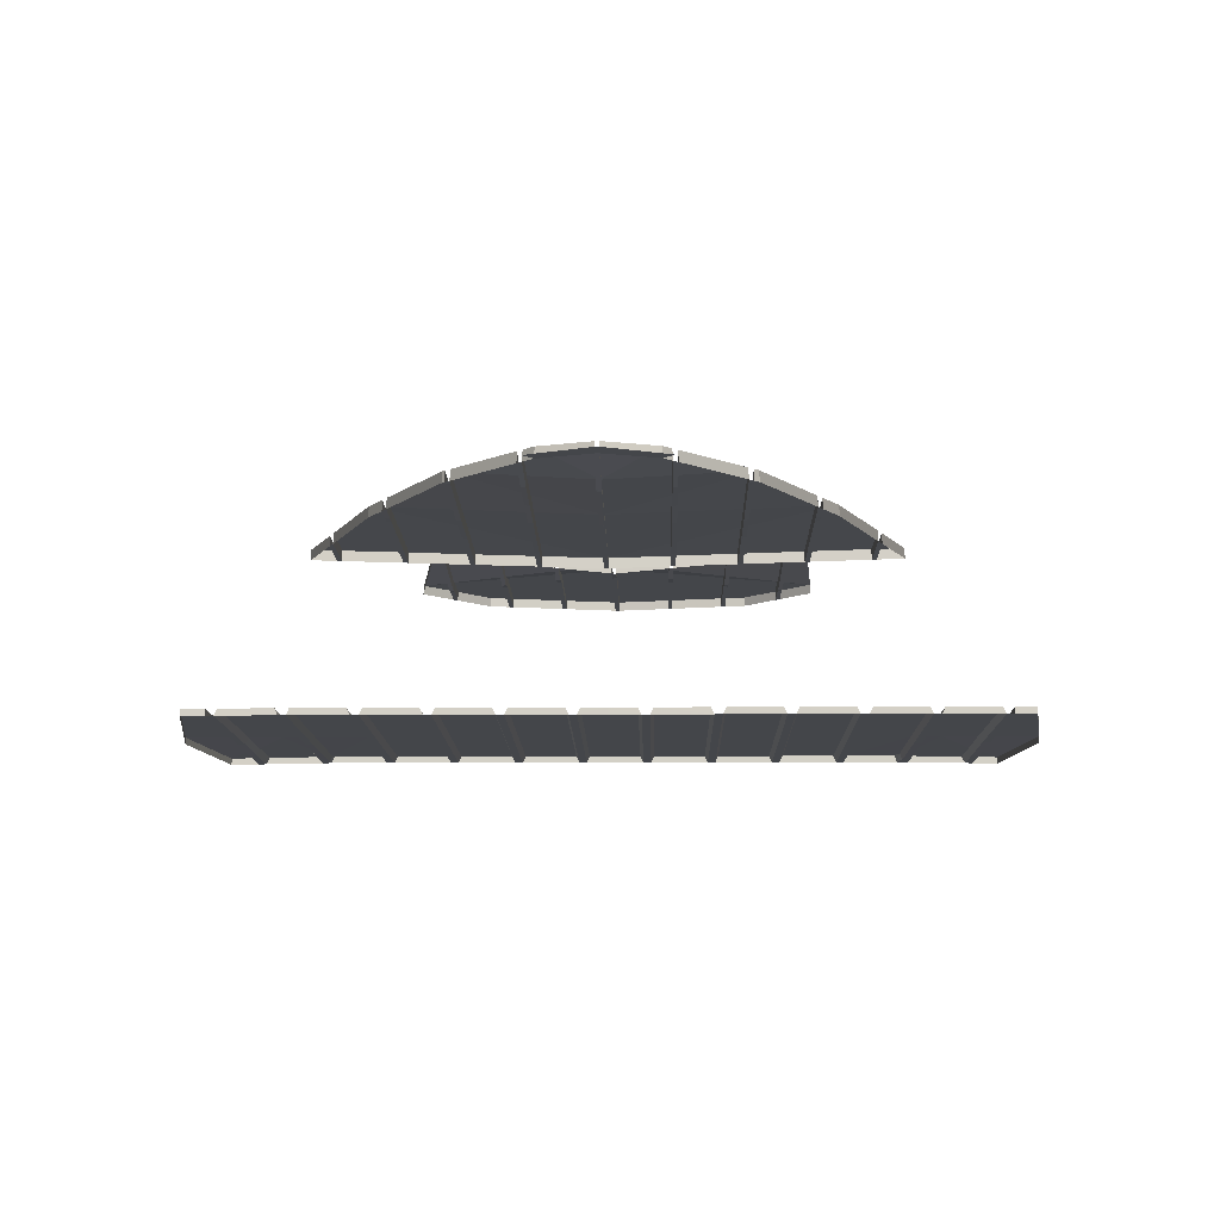
<metadata>
{"format":"obj","ext":"obj","renderer":"f3d","projection":"perspective","resolution":1024,"background":"white","views":[{"elev":-9.4,"azim":-179.1,"up":"+Y"}]}
</metadata>
<code>
v  -30.05 34.84 -28.94
v  -27.24 34.86 -36.74
v  -27.24 34.74 -28.95
v  -26.75 34.87 -38.09
v  -26.75 34.73 -28.95
v  -22.3 34.91 -50.41
v  -20.59 34.83 -48.74
v  -20.59 34.53 -28.98
v  -20.59 34.83 -50.47
v  -20.1 34.81 -48.26
v  -20.1 34.52 -28.98
v  -20.59 34.91 -53.8
v  -20.1 34.81 -50.49
v  -13.95 34.52 -42.22
v  -13.95 34.32 -29.01
v  -20.1 34.91 -54.76
v  -13.95 34.53 -50.68
v  -13.46 34.49 -41.75
v  -13.46 34.3 -29.01
v  -14.42 34.9 -65.99
v  -13.95 34.86 -65.48
v  -13.46 34.5 -50.7
v  -7.298 34.21 -35.71
v  -7.298 34.11 -29.03
v  -13.95 34.86 -66.03
v  -13.46 34.83 -64.96
v  -7.298 34.22 -50.9
v  -6.81 34.18 -35.23
v  -6.81 34.09 -29.03
v  -13.95 34.9 -66.55
v  -13.46 34.83 -66.06
v  -7.298 34.39 -58.37
v  -6.81 34.2 -50.91
v  -0.6514 33.89 -29.2
v  -0.6514 33.89 -29.06
v  -13.46 34.9 -67.13
v  -7.298 34.39 -66.47
v  -6.81 34.36 -57.85
v  -0.6514 33.92 -51.11
v  -0.5109 33.89 -29.06
v  -7.298 34.9 -74.37
v  -6.81 34.35 -66.5
v  -0.6514 33.92 -51.26
v  -0.5109 33.91 -51.11
v  -6.81 34.9 -74.94
v  -0.6514 33.91 -66.91
v  -0.1633 33.93 -51.1
v  -0.1633 33.9 -29.4
v  -5.945 34.9 -75.96
v  -0.6514 33.93 -67.15
v  -0.5109 33.9 -66.91
v  -0.1633 33.9 -29.06
v  -0.1633 33.94 -51.49
v  5.995 34.21 -50.9
v  5.995 34.19 -35.44
v  -0.6514 34.9 -77.97
v  -0.1633 33.92 -66.89
v  5.995 34.1 -29.03
v  5.995 34.37 -58.07
v  6.484 34.23 -50.89
v  6.484 34.22 -35.91
v  -0.5109 34.9 -78.03
v  -6.81 34.9 -77.43
v  -0.6514 34.9 -80.53
v  -6.81 34.9 -77.04
v  -0.1633 33.96 -67.49
v  5.995 34.37 -66.48
v  6.484 34.11 -29.03
v  6.484 34.41 -58.59
v  12.64 34.51 -50.69
v  12.64 34.5 -41.95
v  -0.5109 34.9 -80.6
v  -0.1633 34.9 -77.9
v  -7.038 34.9 -77.32
v  4.923 34.9 -75.96
v  5.995 34.9 -74.7
v  6.484 34.4 -66.45
v  12.64 34.31 -29.01
v  12.64 34.84 -65.18
v  13.13 34.54 -50.68
v  13.13 34.53 -42.43
v  -0.1633 34.9 -80.43
v  6.484 34.9 -74.12
v  12.64 34.84 -66.04
v  13.13 34.33 -29
v  13.13 34.88 -65.7
v  19.29 34.82 -50.48
v  19.29 34.82 -48.46
v  5.995 34.9 -77.31
v  12.64 34.9 -66.89
v  13.13 34.88 -66.01
v  19.29 34.52 -28.98
v  13.4 34.9 -65.99
v  19.29 34.91 -54.35
v  19.78 34.84 -50.46
v  19.78 34.84 -48.94
v  6.016 34.9 -77.32
v  13.13 34.9 -66.31
v  19.78 34.54 -28.98
v  19.78 34.91 -53.39
v  21.28 34.91 -50.41
v  25.94 34.86 -37.51
v  25.94 34.74 -28.95
v  26.41 34.86 -36.2
v  26.41 34.75 -28.95
v  29.03 34.84 -28.94
v  -24.23 43.29 40.77
v  -20.59 43.1 37.56
v  -20.59 43.29 39.1
v  -20.59 43.29 45.1
v  -22.8 44.19 19.83
v  -20.59 43.98 19.83
v  -20.1 43.08 37.13
v  -13.95 42.76 31.69
v  -13.95 43.29 36.03
v  -20.1 43.29 38.87
v  -20.1 43.93 19.83
v  -13.95 43.34 19.83
v  -13.95 43.29 50.58
v  -16.47 43.29 50
v  -20.1 43.29 45.68
v  -0.6514 42.06 19.96
v  -0.5109 42.05 19.83
v  -0.5109 43.29 29.85
v  -0.6514 43.29 29.91
v  -0.6514 42.07 19.83
v  -0.1633 43.29 30.01
v  -0.1633 42.07 20.14
v  -0.5109 43.29 53.62
v  -0.6514 43.29 53.59
v  -0.1633 43.29 53.55
v  -0.1633 42.09 19.83
v  23.21 43.29 40.77
v  19.78 43.29 39.19
v  19.78 43.11 37.74
v  19.78 44.12 19.83
v  20.45 44.19 19.83
v  19.78 43.29 44.85
v  19.29 43.29 38.97
v  13.13 43.29 36.13
v  13.13 42.77 31.88
v  19.29 43.09 37.31
v  19.29 43.29 45.43
v  15.45 43.29 50
v  13.13 43.29 50.53
v  13.13 43.45 19.83
v  19.29 44.07 19.83
v  -35.77 20.24 -3.21
v  -33.96 20.24 -27.06
v  -33.95 20.24 -3.22
v  -33.95 20.25 7.924
v  -39.66 20.24 -26.99
v  -39.66 20.24 -3.203
v  -33.67 19.52 -27.06
v  -33.65 19.52 -3.221
v  -33.65 19.53 7.923
v  -39.66 20.14 6.555
v  -33.95 20.23 14.8
v  -39.66 20.12 14.74
v  -40.05 19.52 -3.204
v  -40.05 19.52 -26.99
v  -32.81 19.52 -27.07
v  -32.81 19.52 -3.225
v  -32.81 19.54 12.5
v  -33.65 19.52 14.8
v  -40.05 19.4 14.74
v  -40.05 19.42 6.553
v  -40.89 19.52 -26.98
v  -40.89 19.52 -3.203
v  -32.5 20.24 -27.07
v  -32.5 20.24 -3.225
v  -32.5 20.25 12.5
v  -32.81 19.53 14.81
v  -40.89 19.4 8.43
v  -40.89 19.39 14.73
v  -40.89 20.24 -3.2
v  -40.89 20.24 -26.98
v  -26.79 20.24 -27.12
v  -26.79 20.24 -3.257
v  -32.39 19.54 14.81
v  -32.13 20.26 14.81
v  -26.79 20.25 14.81
v  -40.89 20.1 14.73
v  -40.89 20.12 8.433
v  -43.13 19.52 -26.95
v  -43.13 20.24 -26.95
v  -46.18 20.24 -3.191
v  -26.41 19.52 -27.12
v  -26.41 19.52 -3.257
v  -26.41 19.54 14.81
v  -43.7 19.34 14.7
v  -43.7 20.05 14.71
v  -46.17 19.52 -3.194
v  -25.57 19.52 -27.12
v  -25.57 19.52 -3.261
v  -25.57 19.54 14.81
v  -25.23 20.24 -27.12
v  -25.23 20.24 -3.262
v  -25.23 20.25 14.81
v  -19.52 20.24 -27.17
v  -19.52 20.24 -3.294
v  -19.17 19.53 14.81
v  -19.52 20.25 14.81
v  -19.17 19.52 -27.17
v  -19.17 19.52 -3.293
v  -18.33 19.52 -27.17
v  -18.33 19.52 -3.297
v  -18.33 19.53 14.81
v  -17.99 20.24 -27.17
v  -17.99 20.24 -3.298
v  -17.99 20.25 14.81
v  -12.28 20.24 -27.22
v  -12.28 20.24 -3.33
v  -11.93 19.53 14.81
v  -12.28 20.25 14.81
v  -11.93 19.52 -27.22
v  -11.93 19.52 -3.329
v  -11.09 19.52 -27.23
v  -11.09 19.52 -3.334
v  -11.09 19.53 14.81
v  -10.75 20.24 -27.23
v  -10.75 20.24 -3.334
v  -10.75 20.25 14.81
v  -5.036 20.24 -27.27
v  -5.036 20.24 -3.366
v  -4.693 19.53 14.81
v  -5.036 20.25 14.81
v  -4.693 19.52 -27.27
v  -4.693 19.52 -3.366
v  -3.855 19.52 -27.28
v  -3.855 19.52 -3.37
v  -3.855 19.53 14.81
v  -3.504 20.24 -27.28
v  -3.504 20.24 -3.37
v  -3.504 20.25 14.81
v  -0.5186 20.24 -27.3
v  -0.5186 20.24 -3.387
v  -0.5109 19.53 14.81
v  -0.5186 20.25 14.81
v  -0.5109 19.52 -27.3
v  2.212 20.24 -3.371
v  2.212 20.24 -27.28
v  2.547 19.53 14.81
v  2.212 20.25 14.81
v  2.547 19.52 -27.28
v  2.547 19.52 -3.371
v  3.385 19.52 -3.367
v  3.385 19.52 -27.27
v  3.385 19.53 14.81
v  3.728 20.24 -27.28
v  3.728 20.24 -3.367
v  3.728 20.25 14.81
v  9.444 20.24 -27.23
v  9.444 20.24 -3.335
v  9.787 19.53 14.81
v  9.444 20.25 14.81
v  9.787 19.52 -27.23
v  9.787 19.52 -3.335
v  10.63 19.52 -3.331
v  10.63 19.52 -27.22
v  10.63 19.53 14.81
v  10.97 20.24 -27.22
v  10.97 20.24 -3.331
v  10.97 20.25 14.81
v  16.68 20.24 -27.18
v  16.68 20.24 -3.299
v  17.03 19.53 14.81
v  16.68 20.25 14.81
v  17.03 19.52 -27.18
v  17.03 19.52 -3.299
v  17.87 19.52 -3.295
v  17.87 19.52 -27.17
v  17.87 19.53 14.81
v  18.21 20.24 -27.17
v  18.21 20.24 -3.295
v  18.21 20.25 14.81
v  23.92 20.24 -27.12
v  23.92 20.24 -3.263
v  24.27 19.54 14.81
v  23.92 20.25 14.81
v  24.27 19.52 -27.12
v  24.27 19.52 -3.263
v  25.1 19.52 -3.258
v  25.1 19.52 -27.12
v  25.1 19.54 14.81
v  25.48 20.24 -27.12
v  25.48 20.24 -3.259
v  25.48 20.25 14.81
v  31.2 20.24 -27.07
v  31.2 20.24 -3.227
v  31.37 19.54 14.81
v  31.08 20.26 14.81
v  31.2 20.25 14.06
v  31.51 19.52 -27.07
v  31.51 19.52 -3.226
v  31.51 19.54 14.06
v  32.34 19.52 -3.222
v  32.34 19.52 -27.06
v  31.51 19.54 14.81
v  32.34 19.53 9.484
v  32.63 20.24 -27.06
v  32.63 20.24 -3.221
v  32.34 19.52 14.8
v  32.63 20.25 9.485
v  32.66 19.52 -27.06
v  32.92 20.24 -27.06
v  34.71 20.24 -3.21
v  32.63 20.24 14.8
v  38.35 20.24 -26.99
v  38.35 20.24 -3.203
v  38.75 19.41 14.74
v  38.35 20.12 14.74
v  38.35 20.14 5.914
v  38.75 19.52 -26.99
v  38.75 19.52 -3.204
v  38.75 19.43 5.913
v  39.58 19.52 -3.203
v  39.58 19.52 -26.98
v  39.58 19.39 14.73
v  39.58 19.41 7.789
v  39.59 20.24 -26.98
v  39.59 20.24 -3.2
v  39.59 20.12 7.792
v  39.59 20.11 14.74
v  42.1 19.52 -26.95
v  42.11 20.24 -26.95
v  45.15 20.24 -3.191
v  42.67 19.34 14.7
v  42.67 20.05 14.71
v  45.15 19.52 -3.194
v  -13.46 42.73 31.26
v  -13.46 43.29 35.81
v  -13.46 43.3 19.83
v  -13.46 43.29 50.69
v  -7.298 42.41 25.83
v  -7.298 43.29 32.97
v  -7.298 42.71 19.83
v  -7.298 43.29 52.08
v  -6.81 42.38 25.39
v  -6.81 43.29 32.75
v  -6.81 42.66 19.83
v  -6.81 43.29 52.2
v  12.64 43.29 35.91
v  12.64 42.74 31.45
v  12.64 43.29 50.64
v  12.64 43.4 19.83
v  6.484 43.29 33.07
v  6.484 42.42 26.01
v  6.484 43.29 52.04
v  6.484 42.77 19.83
v  5.995 43.29 32.84
v  5.995 42.39 25.58
v  5.995 43.29 52.15
v  5.995 42.72 19.83
v  -30.02 35.9 -28.92
v  -27.2 35.92 -36.72
v  -27.2 35.81 -28.93
v  -26.72 35.79 -28.94
v  -26.72 35.93 -38.07
v  -22.27 35.97 -50.4
v  -20.56 35.97 -53.78
v  -20.56 35.89 -50.45
v  -20.56 35.89 -48.72
v  -20.56 35.59 -28.96
v  -20.06 35.58 -28.96
v  -20.06 35.87 -48.24
v  -20.06 35.87 -50.47
v  -20.06 35.97 -54.75
v  -14.38 35.96 -65.98
v  -13.9 35.96 -66.54
v  -13.9 35.92 -66.01
v  -13.9 35.92 -65.47
v  -13.9 35.59 -50.67
v  -13.9 35.58 -42.21
v  -13.9 35.38 -28.99
v  -13.41 35.36 -28.99
v  -13.41 35.55 -41.73
v  -13.41 35.56 -50.68
v  -13.41 35.89 -64.94
v  -13.41 35.89 -66.04
v  -13.41 35.96 -67.11
v  -7.246 35.96 -74.35
v  -7.246 35.45 -66.45
v  -7.246 35.45 -58.36
v  -7.246 35.28 -50.88
v  -7.246 35.27 -35.69
v  -7.246 35.17 -29.01
v  -6.753 35.15 -29.01
v  -6.753 35.24 -35.21
v  -6.753 35.26 -50.89
v  -6.753 35.42 -57.83
v  -6.753 35.41 -66.48
v  -6.753 35.96 -74.92
v  -5.888 35.96 -75.94
v  -0.5944 35.96 -77.95
v  -0.5944 34.98 -67.13
v  -0.5944 34.97 -66.89
v  -0.5944 34.98 -51.24
v  -0.5944 34.98 -51.09
v  -0.5944 34.95 -29.18
v  -0.5944 34.95 -29.04
v  -0.2204 34.96 -29.38
v  -0.2204 34.99 -51.08
v  -0.2204 35 -51.47
v  -0.2204 34.98 -66.87
v  -0.2204 35.02 -67.47
v  -0.2204 35.96 -77.88
v  4.866 35.96 -75.94
v  5.938 35.96 -74.68
v  5.938 35.43 -66.46
v  5.938 35.43 -58.05
v  5.938 35.27 -50.88
v  5.938 35.25 -35.42
v  5.938 35.16 -29.01
v  -0.2204 34.96 -29.04
v  6.432 35.28 -35.9
v  6.432 35.29 -50.87
v  6.432 35.47 -58.58
v  6.432 35.46 -66.43
v  6.432 35.96 -74.11
v  12.59 35.96 -66.87
v  12.59 35.9 -66.03
v  12.59 35.9 -65.16
v  12.59 35.57 -50.67
v  12.59 35.56 -41.93
v  12.59 35.37 -28.99
v  6.432 35.17 -29.01
v  13.09 35.59 -42.41
v  13.09 35.6 -50.66
v  13.09 35.94 -65.69
v  13.09 35.94 -66
v  13.09 35.96 -66.3
v  13.36 35.96 -65.98
v  19.25 35.97 -54.34
v  19.25 35.88 -50.46
v  19.25 35.88 -48.45
v  19.25 35.58 -28.96
v  13.09 35.39 -28.99
v  19.74 35.9 -48.92
v  19.74 35.9 -50.45
v  19.74 35.97 -53.37
v  21.25 35.97 -50.4
v  25.9 35.92 -37.5
v  25.9 35.8 -28.94
v  19.74 35.6 -28.96
v  26.38 35.81 -28.93
v  26.38 35.92 -36.18
v  29 35.9 -28.92
v  -20.51 44.16 37.6
v  -20.51 44.35 39.13
v  -20.51 44.35 45.13
v  -24.15 44.35 40.81
v  -22.72 45.25 19.87
v  -20.51 45.04 19.87
v  -13.9 43.82 31.71
v  -13.9 44.35 36.05
v  -13.9 44.35 50.59
v  -16.42 44.35 50.02
v  -20.06 44.35 45.69
v  -20.06 44.35 38.88
v  -20.06 44.14 37.14
v  -20.06 44.99 19.84
v  -13.9 44.4 19.85
v  19.7 44.35 39.23
v  19.7 44.17 37.78
v  19.7 45.18 19.87
v  20.37 45.25 19.87
v  23.13 44.35 40.81
v  19.7 44.35 44.89
v  13.08 44.35 36.15
v  13.08 43.83 31.89
v  13.08 44.5 19.85
v  19.24 45.13 19.85
v  19.24 44.15 37.33
v  19.24 44.35 38.98
v  19.24 44.35 45.45
v  15.4 44.35 50.02
v  13.08 44.35 50.55
v  -13.44 44.35 35.8
v  -13.44 43.79 31.25
v  -13.44 44.36 19.82
v  -7.281 43.77 19.82
v  -7.281 43.47 25.82
v  -7.281 44.35 32.96
v  -7.281 44.35 52.07
v  -13.44 44.35 50.68
v  -0.6585 43.12 19.93
v  -0.6585 44.35 29.88
v  -0.6585 44.35 53.56
v  -6.817 44.35 52.17
v  -6.817 44.35 32.72
v  -6.817 43.44 25.36
v  -6.817 43.72 19.8
v  -0.6585 43.13 19.8
v  12.62 43.8 31.44
v  12.62 44.35 35.9
v  12.62 44.35 50.63
v  6.464 44.35 52.03
v  6.464 44.35 33.06
v  6.464 43.48 26
v  6.464 43.83 19.83
v  12.62 44.46 19.83
v  -0.1576 44.35 29.98
v  -0.1576 43.13 20.11
v  -0.1576 43.15 19.8
v  6.001 43.78 19.8
v  6.001 43.45 25.55
v  6.001 44.35 32.81
v  6.001 44.35 52.12
v  -0.1576 44.35 53.52
g HP_AttachPaluba
f 357 356 355
f 3 5 4 2
f 358 364 363 360 359
f 363 362 360
f 8 11 10 7
f 362 361 360
f 7 10 13 9
f 365 375 374 366
f 9 13 16 12
f 366 374 373 367
f 15 19 18 14
f 367 373 372 369 368
f 14 18 22 17
f 376 387 386 377
f 372 371 369
f 17 22 26 21
f 377 386 385 378
f 24 29 28 23
f 370 369 371
f 21 26 31 25
f 378 385 384 379
f 23 28 33 27
f 388 401 400 389
f 36 30 25 31
f 379 384 383 380
f 27 33 38 32
f 389 400 399 390
f 35 40 34
f 382 381 380 383
f 32 38 42 37
f 390 399 398 391
f 34 40 44 39
f 45 41 37 42
f 391 398 397 392
f 39 44 43
f 48 47 44 40
f 396 394 393 392 397
f 43 44 51 46
f 48 40 52
f 53 44 47
f 402 413 412 403
f 50 46 51
f 395 394 396
f 53 57 51 44
f 413 402 415 414
f 411 404 403 412
f 55 61 60 54
f 50 51 62 56
f 65 49 56 64 63
f 57 66 51
f 404 411 410 405
f 61 55 58 68
f 69 59 54 60
f 416 425 424 417
f 56 62 72 64
f 73 62 51 66
f 65 63 74
f 405 410 409 408 406
f 59 69 77 67
f 425 416 427 426
f 423 418 417 424
f 71 81 80 70
f 82 72 62 73
f 406 408 407
f 67 77 83 76
f 418 423 422 419
f 81 71 78 85
f 86 79 70 80
f 428 436 435 429
f 89 82 73 75
f 419 422 421 420
f 79 86 91 84
f 436 428 438 437
f 430 429 435 434 433
f 88 96 95 87
f 84 91 98 90
f 430 433 431
f 96 88 92 99
f 87 95 100 94
f 439 442 440
f 431 433 432
f 439 445 444 443 442
f 440 442 441
f 103 105 104 102
f 446 448 447
f 450 449 452
f 451 450 452
f 449 454 453 452
f 460 456 455 461
f 461 455 463 462
f 459 458 457 456 460
f 125 124 123 122
f 122 123 126
f 128 123 124 127
f 130 129 124 125
f 127 124 129 131
f 132 123 128
f 465 464 468
f 467 466 465 468
f 464 469 468
f 474 471 470 475
f 475 470 478 477 476
f 473 472 471 474
f 109 116 113 108
f 108 113 117 112
f 110 121 116 109
f 115 332 331 114
f 114 331 333 118
f 119 334 332 115
f 479 484 483 480
f 480 483 482 481
f 486 485 484 479
f 336 340 339 335
f 335 339 341 337
f 338 342 340 336
f 491 488 487 492
f 492 487 494 493
f 490 489 488 491
f 135 142 139 134
f 134 139 143 138
f 136 147 142 135
f 141 344 343 140
f 140 343 345 145
f 146 346 344 141
f 495 500 499 496
f 496 499 498 497
f 502 501 500 495
f 348 352 351 347
f 347 351 353 349
f 350 354 352 348
f 507 504 503 508
f 508 503 510 509
f 506 505 504 507
f 150 149 148
f 150 148 151
f 153 148 149 152
f 149 150 155 154
f 150 151 156 155
f 159 158 151 148 157
f 153 152 161 160
f 152 149 161
f 157 148 153
f 149 154 161
f 155 163 162 154
f 163 155 156 164
f 151 158 165 156
f 159 157 167 166
f 158 159 165
f 157 153 160 167
f 169 160 161 168
f 171 170 162 163
f 172 171 163 164
f 165 173 164 156
f 159 166 165
f 175 166 167 174
f 174 167 160 169
f 177 176 169 168
f 170 178 162
f 171 179 178 170
f 172 164 180
f 182 179 171 172 181
f 173 180 164
f 184 183 175 174
f 176 184 174 169
f 186 177 168 185
f 176 177 186 187
f 178 188 162
f 178 179 189 188
f 181 172 180
f 182 181 180 190
f 179 182 190 189
f 183 192 191 175
f 183 184 192
f 184 176 187 192
f 187 186 185 193
f 189 195 194 188
f 190 196 195 189
f 192 187 193 191
f 198 197 194 195
f 199 198 195 196
f 197 200 194
f 198 201 200 197
f 203 199 196 202
f 199 203 201 198
f 200 204 194
f 200 201 205 204
f 201 203 202 205
f 205 207 206 204
f 202 208 207 205
f 210 209 206 207
f 211 210 207 208
f 209 212 206
f 210 213 212 209
f 215 211 208 214
f 211 215 213 210
f 212 216 206
f 212 213 217 216
f 213 215 214 217
f 217 219 218 216
f 214 220 219 217
f 222 221 218 219
f 223 222 219 220
f 221 224 218
f 222 225 224 221
f 227 223 220 226
f 223 227 225 222
f 224 228 218
f 224 225 229 228
f 225 227 226 229
f 229 231 230 228
f 226 232 231 229
f 234 233 230 231
f 235 234 231 232
f 233 236 230
f 234 237 236 233
f 239 235 232 238
f 235 239 237 234
f 236 240 230
f 242 236 237 241
f 244 239 238 243
f 241 237 239 244
f 236 242 245 240
f 242 241 246 245
f 241 244 243 246
f 248 245 246 247
f 247 246 243 249
f 251 250 248 247
f 252 251 247 249
f 250 253 248
f 253 250 251 254
f 256 252 249 255
f 254 251 252 256
f 253 257 248
f 253 254 258 257
f 254 256 255 258
f 260 257 258 259
f 259 258 255 261
f 263 262 260 259
f 264 263 259 261
f 262 265 260
f 265 262 263 266
f 268 264 261 267
f 266 263 264 268
f 265 269 260
f 265 266 270 269
f 266 268 267 270
f 272 269 270 271
f 271 270 267 273
f 275 274 272 271
f 276 275 271 273
f 274 277 272
f 277 274 275 278
f 280 276 273 279
f 278 275 276 280
f 277 281 272
f 277 278 282 281
f 278 280 279 282
f 284 281 282 283
f 283 282 279 285
f 287 286 284 283
f 288 287 283 285
f 286 289 284
f 289 286 287 290
f 292 288 285 291
f 293 290 287 288 292
f 289 294 284
f 289 290 295 294
f 292 291 296
f 293 292 296
f 290 293 296 295
f 298 294 295 297
f 296 291 299
f 296 300 297 295
f 302 301 298 297
f 300 296 299 303
f 304 302 297 300
f 301 306 305 298
f 306 301 302 307
f 308 304 300 303
f 304 307 302
f 306 309 305
f 309 306 307 310
f 308 303 311
f 313 307 304 308 312
f 309 314 305
f 309 310 315 314
f 310 307 313
f 312 308 311
f 313 312 311 316
f 318 314 315 317
f 310 313 316 315
f 320 316 311 319
f 322 321 318 317
f 317 315 316 320
f 324 323 320 319
f 323 322 317 320
f 321 326 325 318
f 326 321 322 327
f 329 324 319 328
f 323 324 329
f 327 322 323 329
f 326 327 330 325
f 327 329 328 330
f 355 356 2 1
f 356 357 3 2
f 357 355 1 3
f 358 359 4 5
f 359 360 6 4
f 360 361 12 6
f 361 362 9 12
f 362 363 7 9
f 363 364 8 7
f 364 358 5 8
f 365 366 10 11
f 366 367 13 10
f 367 368 16 13
f 368 369 20 16
f 369 370 30 20
f 370 371 25 30
f 371 372 21 25
f 372 373 17 21
f 373 374 14 17
f 374 375 15 14
f 375 365 11 15
f 376 377 18 19
f 377 378 22 18
f 378 379 26 22
f 379 380 31 26
f 380 381 36 31
f 381 382 41 36
f 382 383 37 41
f 383 384 32 37
f 384 385 27 32
f 385 386 23 27
f 386 387 24 23
f 387 376 19 24
f 388 389 28 29
f 389 390 33 28
f 390 391 38 33
f 391 392 42 38
f 392 393 45 42
f 393 394 49 45
f 394 395 56 49
f 395 396 50 56
f 396 397 46 50
f 397 398 43 46
f 398 399 39 43
f 399 400 34 39
f 400 401 35 34
f 401 388 29 35
f 402 403 47 48
f 403 404 53 47
f 404 405 57 53
f 405 406 66 57
f 406 407 73 66
f 407 408 75 73
f 408 409 76 75
f 409 410 67 76
f 410 411 59 67
f 411 412 54 59
f 412 413 55 54
f 413 414 58 55
f 414 415 52 58
f 415 402 48 52
f 416 417 60 61
f 417 418 69 60
f 418 419 77 69
f 419 420 83 77
f 420 421 90 83
f 421 422 84 90
f 422 423 79 84
f 423 424 70 79
f 424 425 71 70
f 425 426 78 71
f 426 427 68 78
f 427 416 61 68
f 428 429 80 81
f 429 430 86 80
f 430 431 91 86
f 431 432 98 91
f 432 433 93 98
f 433 434 94 93
f 434 435 87 94
f 435 436 88 87
f 436 437 92 88
f 437 438 85 92
f 438 428 81 85
f 439 440 95 96
f 440 441 100 95
f 441 442 101 100
f 442 443 102 101
f 443 444 103 102
f 444 445 99 103
f 445 439 96 99
f 446 447 104 105
f 447 448 106 104
f 448 446 105 106
f 449 450 109 108
f 450 451 110 109
f 451 452 107 110
f 452 453 111 107
f 453 454 112 111
f 454 449 108 112
f 455 456 115 114
f 456 457 119 115
f 457 458 120 119
f 458 459 121 120
f 459 460 116 121
f 460 461 113 116
f 461 462 117 113
f 462 463 118 117
f 463 455 114 118
f 464 465 135 134
f 465 466 136 135
f 466 467 137 136
f 467 468 133 137
f 468 469 138 133
f 469 464 134 138
f 470 471 141 140
f 471 472 146 141
f 472 473 147 146
f 473 474 142 147
f 474 475 139 142
f 475 476 143 139
f 476 477 144 143
f 477 478 145 144
f 478 470 140 145
f 479 480 331 332
f 480 481 333 331
f 481 482 337 333
f 482 483 335 337
f 483 484 336 335
f 484 485 338 336
f 485 486 334 338
f 486 479 332 334
f 487 488 125 122
f 488 489 130 125
f 489 490 342 130
f 490 491 340 342
f 491 492 339 340
f 492 493 341 339
f 493 494 126 341
f 494 487 122 126
f 495 496 343 344
f 496 497 345 343
f 497 498 349 345
f 498 499 347 349
f 499 500 348 347
f 500 501 350 348
f 501 502 346 350
f 502 495 344 346
f 503 504 128 127
f 504 505 132 128
f 505 506 354 132
f 506 507 352 354
f 507 508 351 352
f 508 509 353 351
f 509 510 131 353
f 510 503 127 131

</code>
